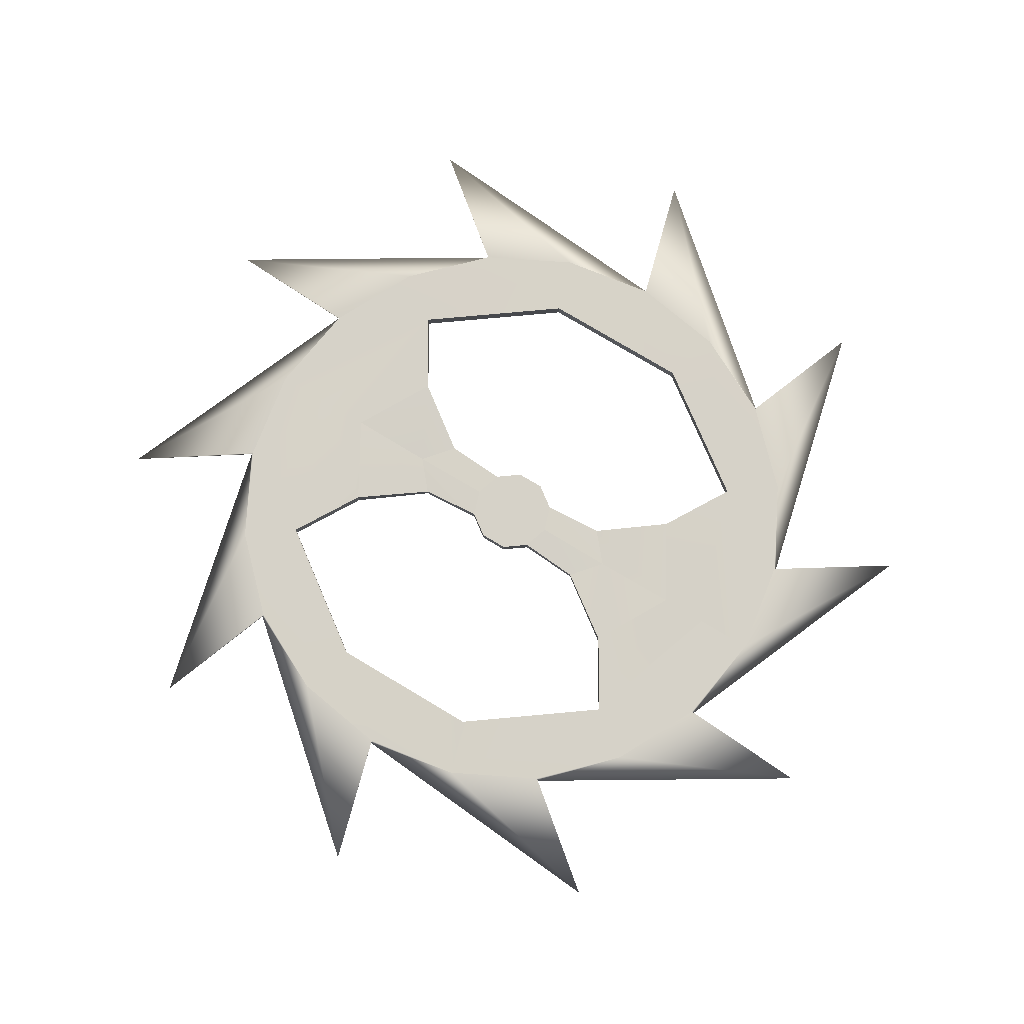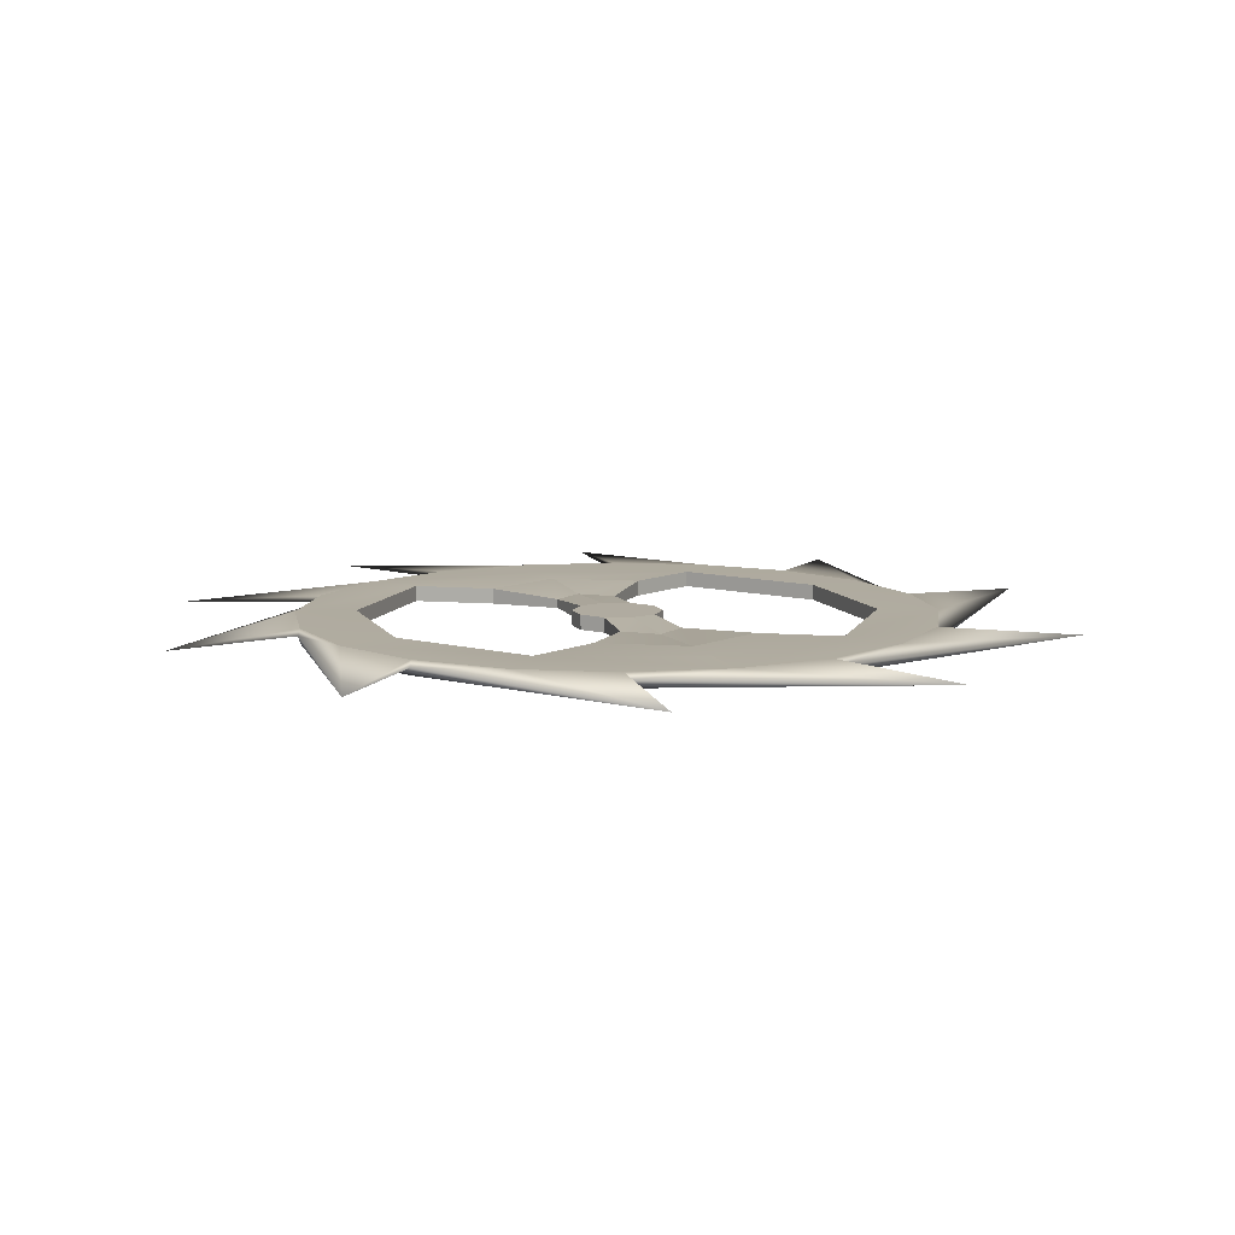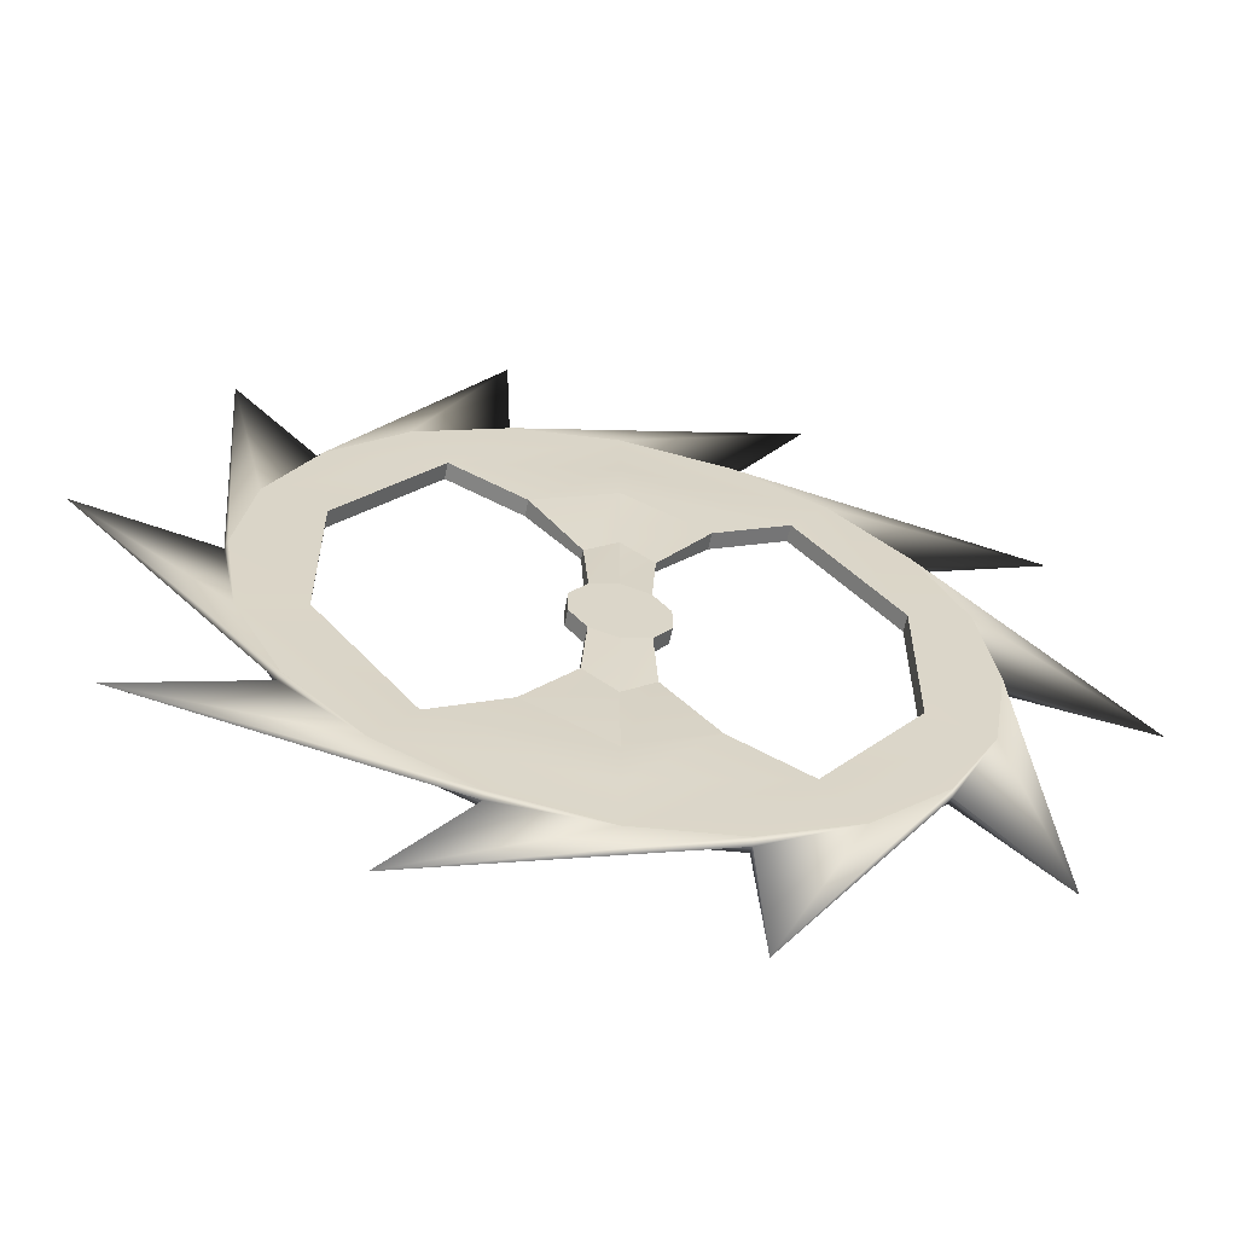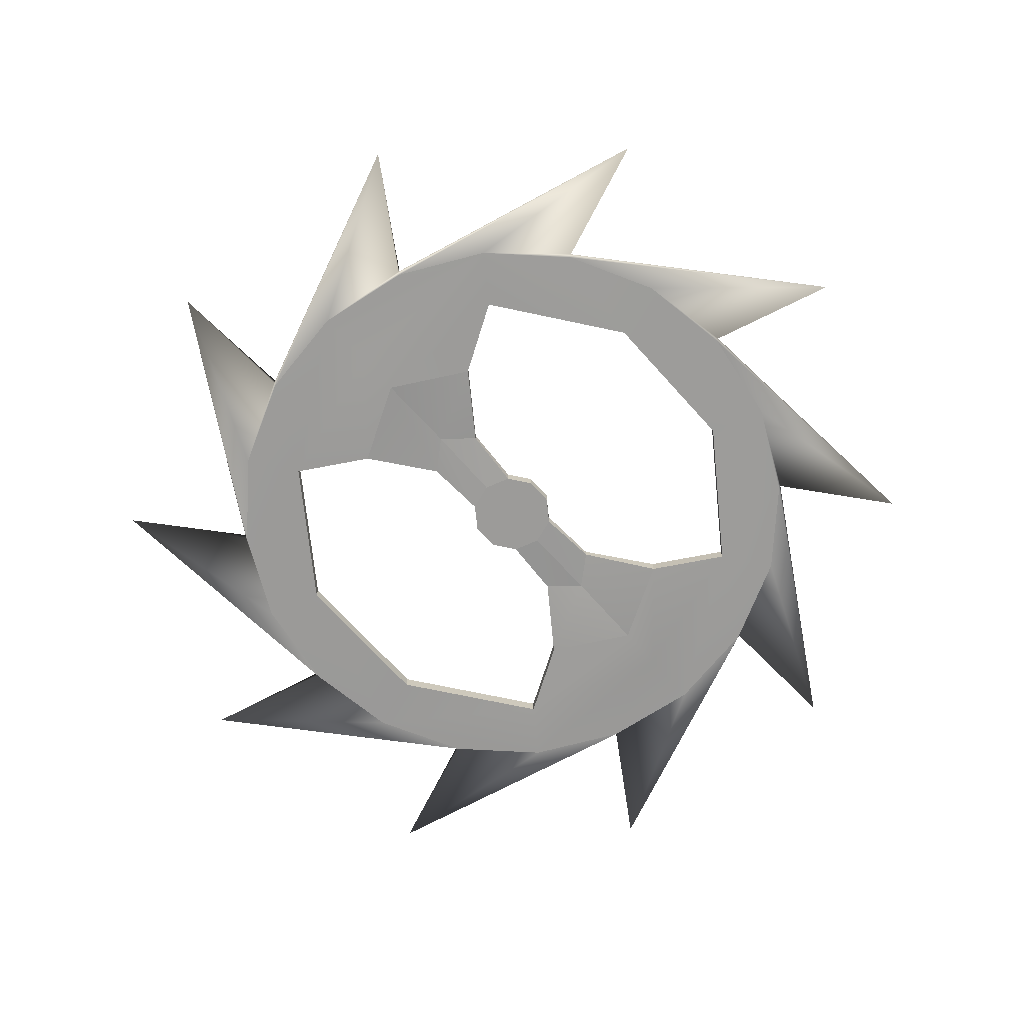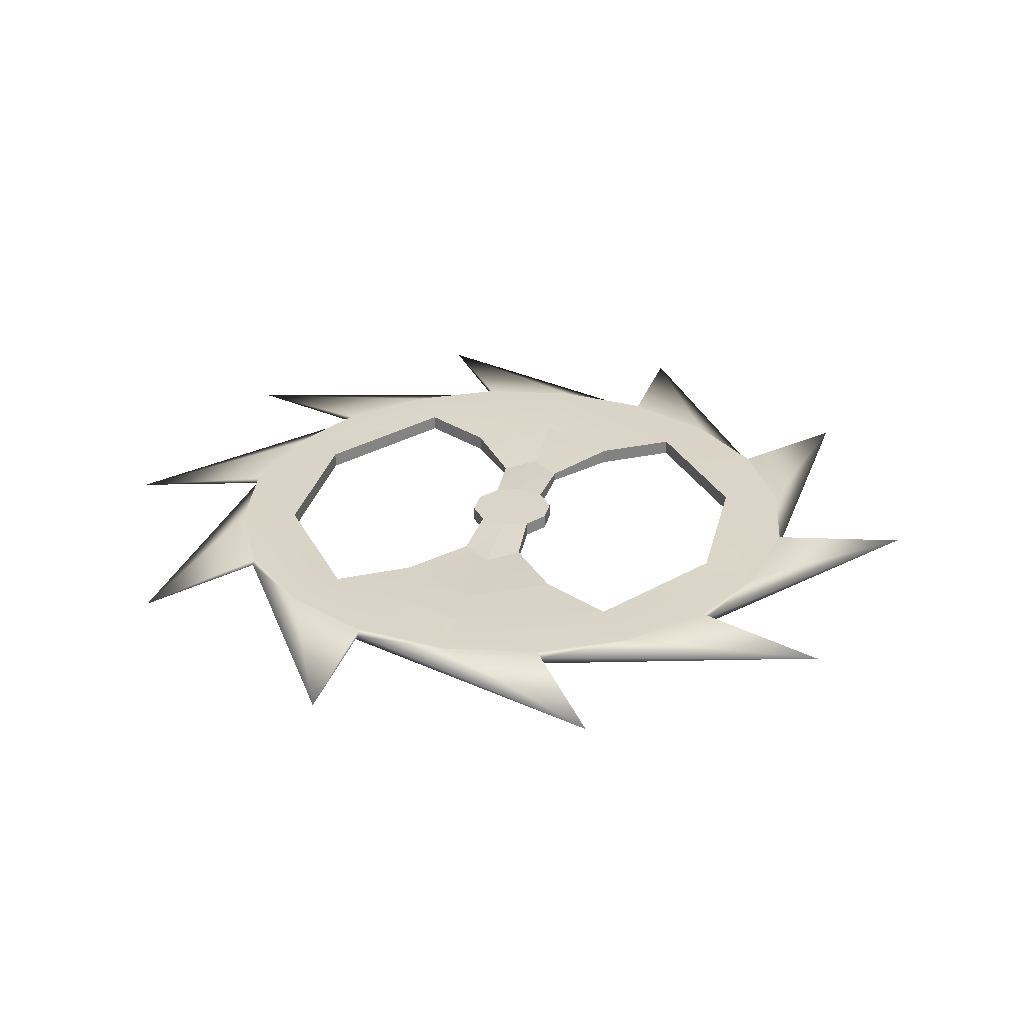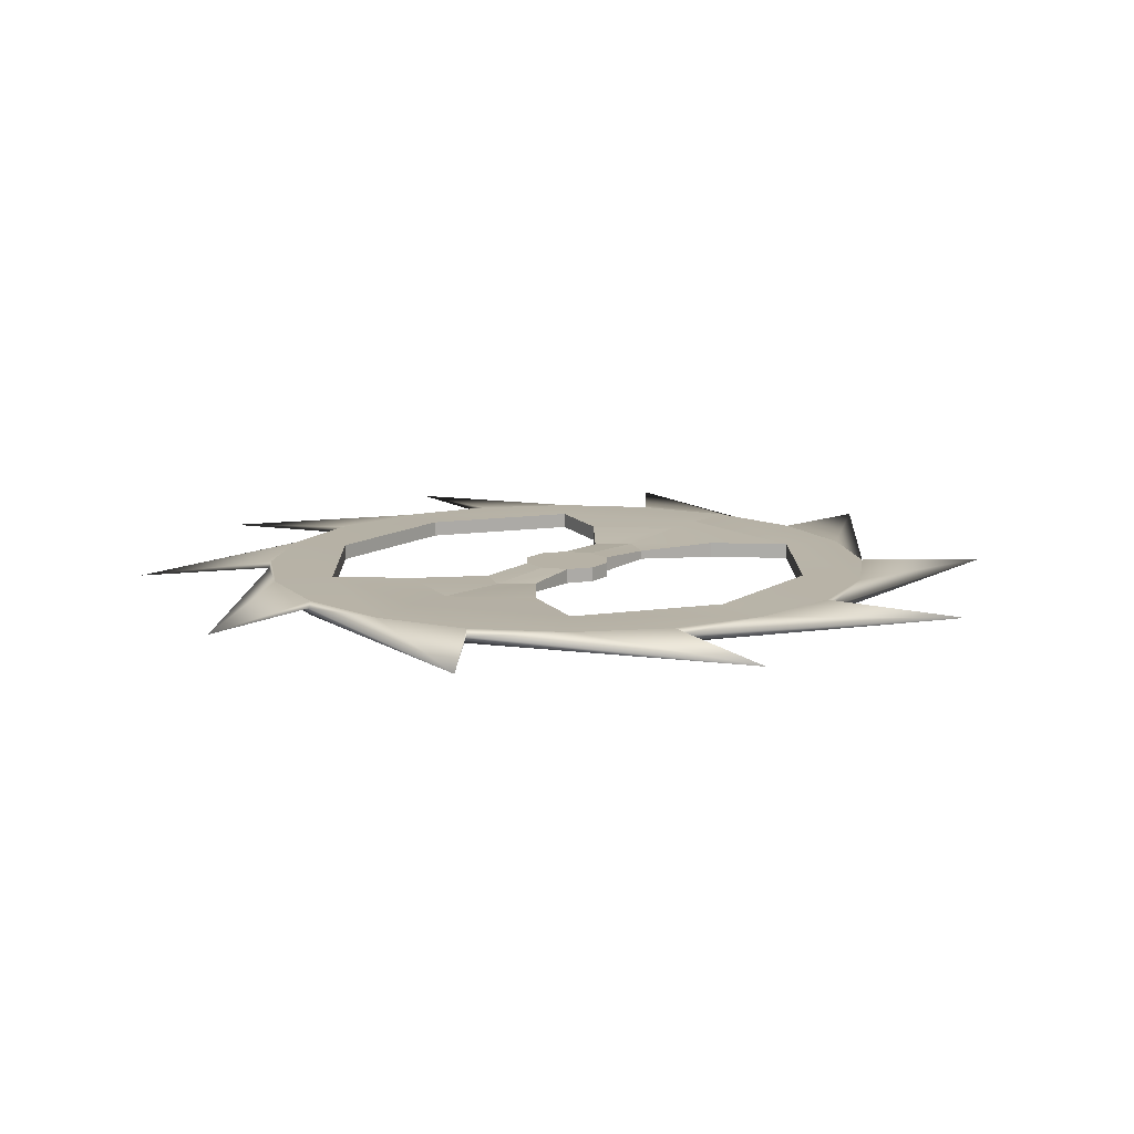
<metadata>
{"format":"obj","ext":"obj","renderer":"f3d","projection":"perspective","resolution":1024,"background":"white","views":[{"elev":77.9,"azim":-59.2,"up":"+Y"},{"elev":9.8,"azim":-19.0,"up":"+Y"},{"elev":-61.1,"azim":-11.5,"up":"+Z"},{"elev":-69.7,"azim":41.9,"up":"+Y"},{"elev":29.1,"azim":13.2,"up":"+Y"},{"elev":12.4,"azim":-144.7,"up":"+Y"}]}
</metadata>
<code>
o Cylinder
v 0 0.269 -0.2046
v 0 0.3372 -0.2046
v 0.1203 0.269 -0.1656
v 0.1203 0.3372 -0.1656
v 0.1946 0.269 -0.06324
v 0.1946 0.3372 -0.06324
v 0.1946 0.269 0.06324
v 0.1946 0.3372 0.06324
v 0.1203 0.269 0.1656
v 0.1203 0.3372 0.1656
v 0 0.269 0.2046
v 0 0.3372 0.2046
v -0.1203 0.269 0.1656
v -0.1203 0.3372 0.1656
v -0.1946 0.269 0.06324
v -0.1946 0.3372 0.06324
v -0.1946 0.269 -0.06324
v -0.1946 0.3372 -0.06324
v -0.1203 0.269 -0.1656
v -0.1203 0.3372 -0.1656
v 1.374 0.2709 -0.4464
v 1.169 0.2709 -0.849
v 0.849 0.2709 -1.169
v 0.4464 0.2709 -1.374
v 0 0.2709 -1.444
v -0.4464 0.2709 -1.374
v -0.849 0.2709 -1.169
v -1.169 0.2709 -0.849
v -1.374 0.2709 -0.4464
v -1.444 0.2709 -0
v -1.374 0.2709 0.4464
v -1.169 0.2709 0.849
v -0.849 0.2709 1.169
v -0.4464 0.2709 1.374
v 0 0.2709 1.444
v 0.4464 0.2709 1.374
v 0.849 0.2709 1.169
v 1.169 0.2709 0.849
v 1.374 0.2709 0.4464
v 1.444 0.2709 -0
v 1.374 0.3353 -0.4464
v 1.169 0.3353 -0.849
v 0.849 0.3353 -1.169
v 0.4464 0.3353 -1.374
v 0 0.3353 -1.444
v -0.4464 0.3353 -1.374
v -0.849 0.3353 -1.169
v -1.169 0.3353 -0.849
v -1.374 0.3353 -0.4464
v -1.444 0.3353 -0
v -1.374 0.3353 0.4464
v -1.169 0.3353 0.849
v -0.849 0.3353 1.169
v -0.4464 0.3353 1.374
v 0 0.3353 1.444
v 0.4464 0.3353 1.374
v 0.849 0.3353 1.169
v 1.169 0.3353 0.849
v 1.374 0.3353 0.4464
v 1.444 0.3353 -0
v 1.563 0.3031 -1.338
v 1.454 0.3031 -0
v 2.051 0.3031 -0.1634
v 1.177 0.3031 0.8549
v 1.755 0.3031 1.073
v 0.4494 0.3031 1.383
v 0.7891 0.3031 1.9
v -0.4494 0.3031 1.383
v -0.4783 0.3031 2.001
v -1.177 0.3031 0.8549
v -1.563 0.3031 1.338
v -1.454 0.3031 -0
v -2.051 0.3031 0.1634
v -1.177 0.3031 -0.8549
v -1.755 0.3031 -1.073
v -0.4494 0.3031 -1.383
v -0.7891 0.3031 -1.9
v 0.4494 0.3031 -1.383
v 0.4783 0.3031 -2.001
v 1.177 0.3031 -0.8549
v 0 0.3389 1.184
v 1.113 0.2672 -0.3615
v 0.6877 0.2672 -0.9465
v 0 0.2672 -1.17
v -0.6877 0.2672 -0.9466
v -1.113 0.2672 -0.3615
v -1.113 0.2672 0.3615
v -0.6877 0.2672 0.9466
v 0 0.2672 1.17
v 0.6877 0.2672 0.9466
v 1.113 0.2672 0.3615
v 1.113 0.339 -0.3615
v 0.6877 0.339 -0.9466
v 0 0.339 -1.17
v -0.6877 0.339 -0.9466
v -1.113 0.339 -0.3615
v -1.113 0.339 0.3615
v -0.6877 0.339 0.9466
v 0 0.339 1.17
v 0.6877 0.339 0.9466
v 1.113 0.339 0.3615
v -0.3627 0.2672 0.7521
v 0 0.2672 0.9573
v 0.3627 0.2672 0.7521
v 0.3627 0.3391 -0.7521
v -0 0.3391 -0.9573
v -0.3627 0.339 0.7521
v 0 0.339 0.9573
v 0.3627 0.339 0.7521
v -0.3627 0.2672 -0.7521
v -0.3627 0.339 -0.7521
v 0.3627 0.2672 -0.7521
v -0 0.2672 -0.9573
v 0.1405 0.3235 -0.4479
v 0.1405 0.2827 -0.4479
v 0 0.3235 -0.5672
v -0.1405 0.3235 -0.4479
v -0.1405 0.2827 -0.4479
v 0 0.2827 -0.5672
v 0 0.2827 0.5672
v 0.1405 0.2827 0.4479
v -0.1405 0.2827 0.4479
v -0.1405 0.3235 0.4479
v 0 0.3235 0.5672
v 0.1405 0.3235 0.4479
f 117 118 19 20
f 3 4 6 5
f 5 6 8 7
f 7 8 10 9
f 123 124 12 14
f 122 123 14 13
f 13 14 16 15
f 15 16 18 17
f 4 2 20 18 16 14 12 10 8 6
f 17 18 20 19
f 116 117 20 2
f 1 3 5 7 9 11 13 15 17 19
f 21 22 80 61
f 22 23 79 80
f 23 24 78 79
f 24 25 77 78
f 25 26 76 77
f 26 27 75 76
f 27 28 74 75
f 28 29 73 74
f 29 30 72 73
f 30 31 71 72
f 31 32 70 71
f 32 33 69 70
f 33 34 68 69
f 34 35 67 68
f 35 36 66 67
f 36 37 65 66
f 37 38 64 65
f 38 39 63 64
f 39 40 62 63
f 40 21 61 62
f 83 23 22 21 82
f 83 84 25 24 23
f 84 85 27 26 25
f 29 28 27 85 86
f 87 31 30 29 86
f 88 33 32 31 87
f 88 89 35 34 33
f 37 36 35 89 90
f 91 39 38 37 90
f 82 21 40 39 91
f 41 42 43 93 92
f 93 43 44 45 94
f 94 45 46 47 95
f 95 47 48 49 96
f 96 49 50 51 97
f 51 52 53 98 97
f 98 53 54 55 81 99
f 55 56 57 100 99 81
f 100 57 58 59 101
f 101 59 60 41 92
f 62 61 41 60
f 63 62 60 59
f 64 63 59 58
f 65 64 58 57
f 66 65 57 56
f 67 66 56 55
f 68 67 55 54
f 69 68 54 53
f 70 69 53 52
f 71 70 52 51
f 72 71 51 50
f 73 72 50 49
f 74 73 49 48
f 75 74 48 47
f 76 75 47 46
f 77 76 46 45
f 78 77 45 44
f 79 78 44 43
f 80 79 43 42
f 61 80 42 41
f 83 82 92 93
f 82 91 101 92
f 90 100 101 91
f 98 88 87 97
f 97 87 86 96
f 96 86 85 95
f 95 85 110 111
f 85 84 113 110
f 100 90 104 109
f 98 99 108 107
f 114 116 2 4
f 115 114 4 3
f 120 122 13 11
f 121 120 11 9
f 88 98 107 102
f 99 100 109 108
f 90 89 103 104
f 94 95 111 106
f 83 93 105 112
f 93 94 106 105
f 89 88 102 103
f 84 83 112 113
f 124 125 10 12
f 125 121 9 10
f 118 119 1 19
f 119 115 3 1
f 113 112 115 119
f 110 113 119 118
f 112 105 114 115
f 105 106 116 114
f 106 111 117 116
f 111 110 118 117
f 109 104 121 125
f 108 109 125 124
f 104 103 120 121
f 103 102 122 120
f 102 107 123 122
f 107 108 124 123

</code>
